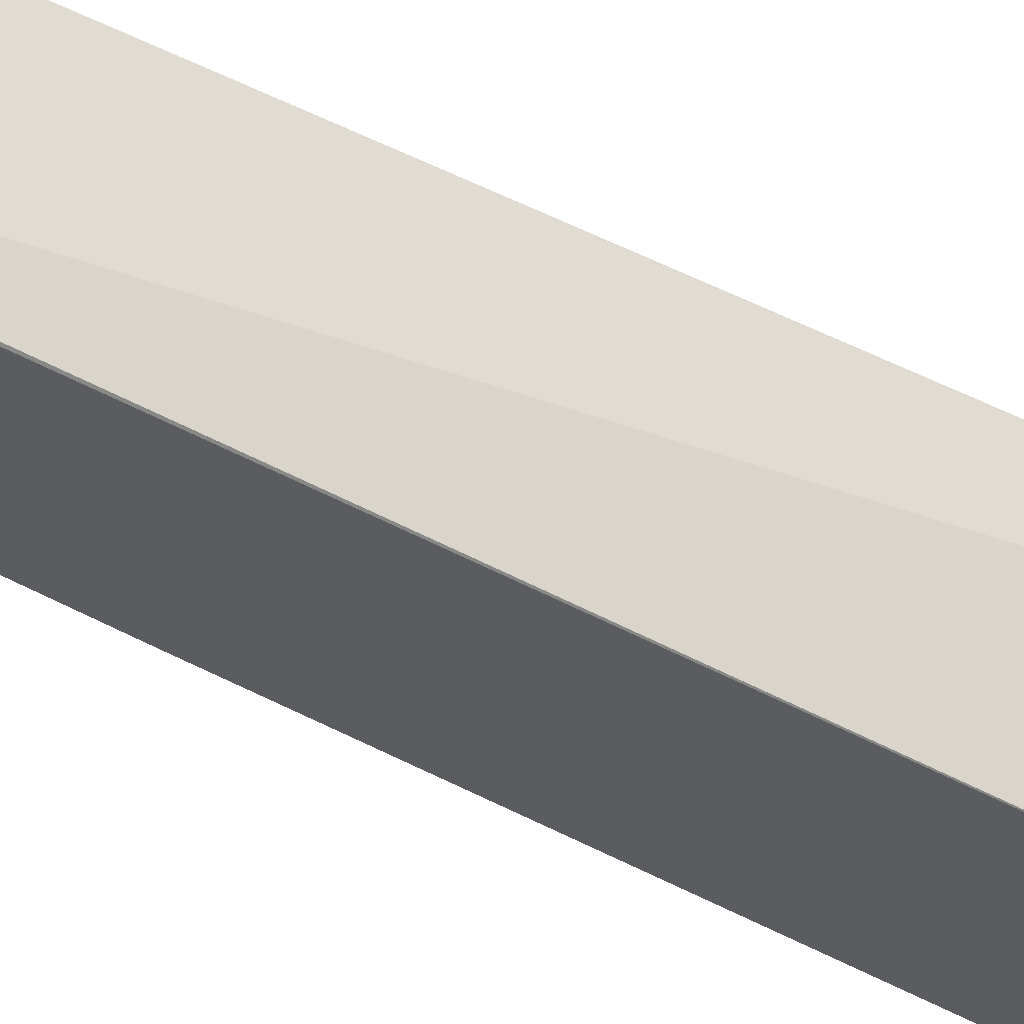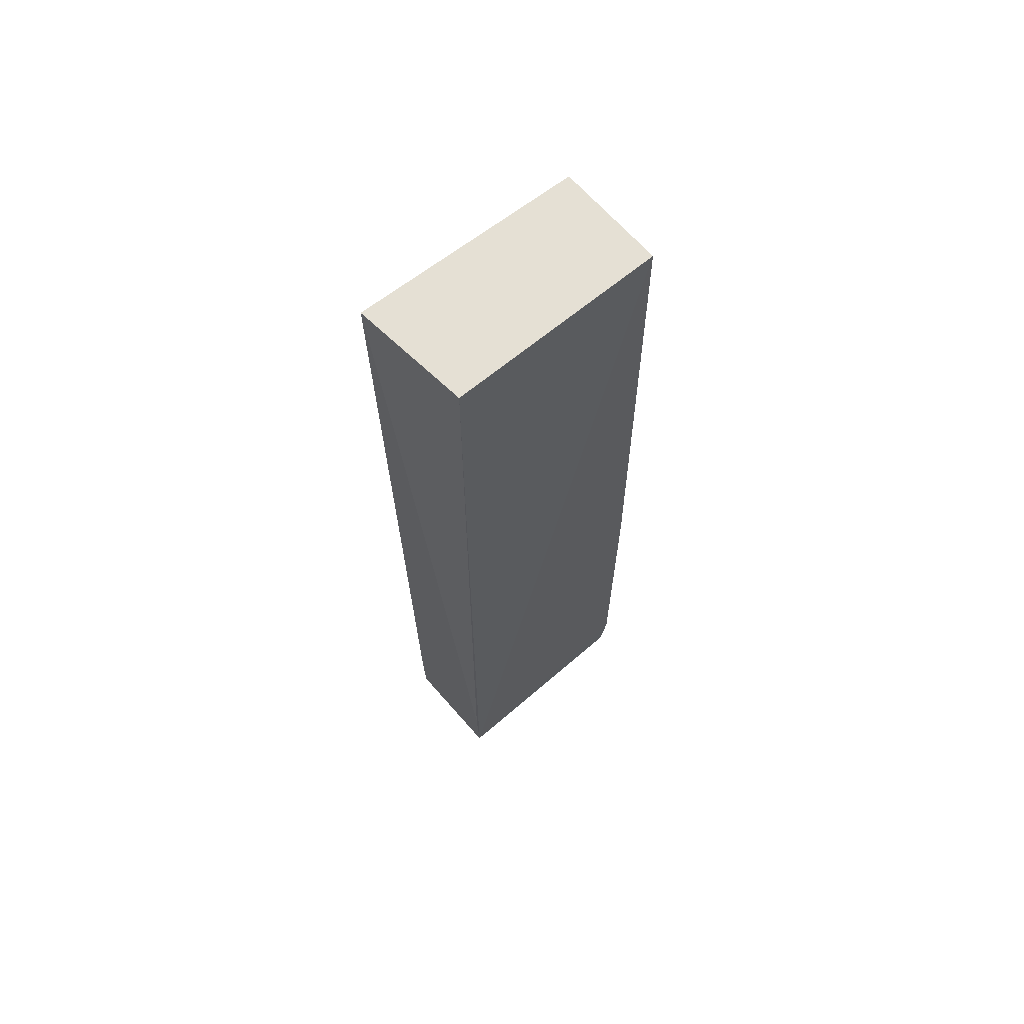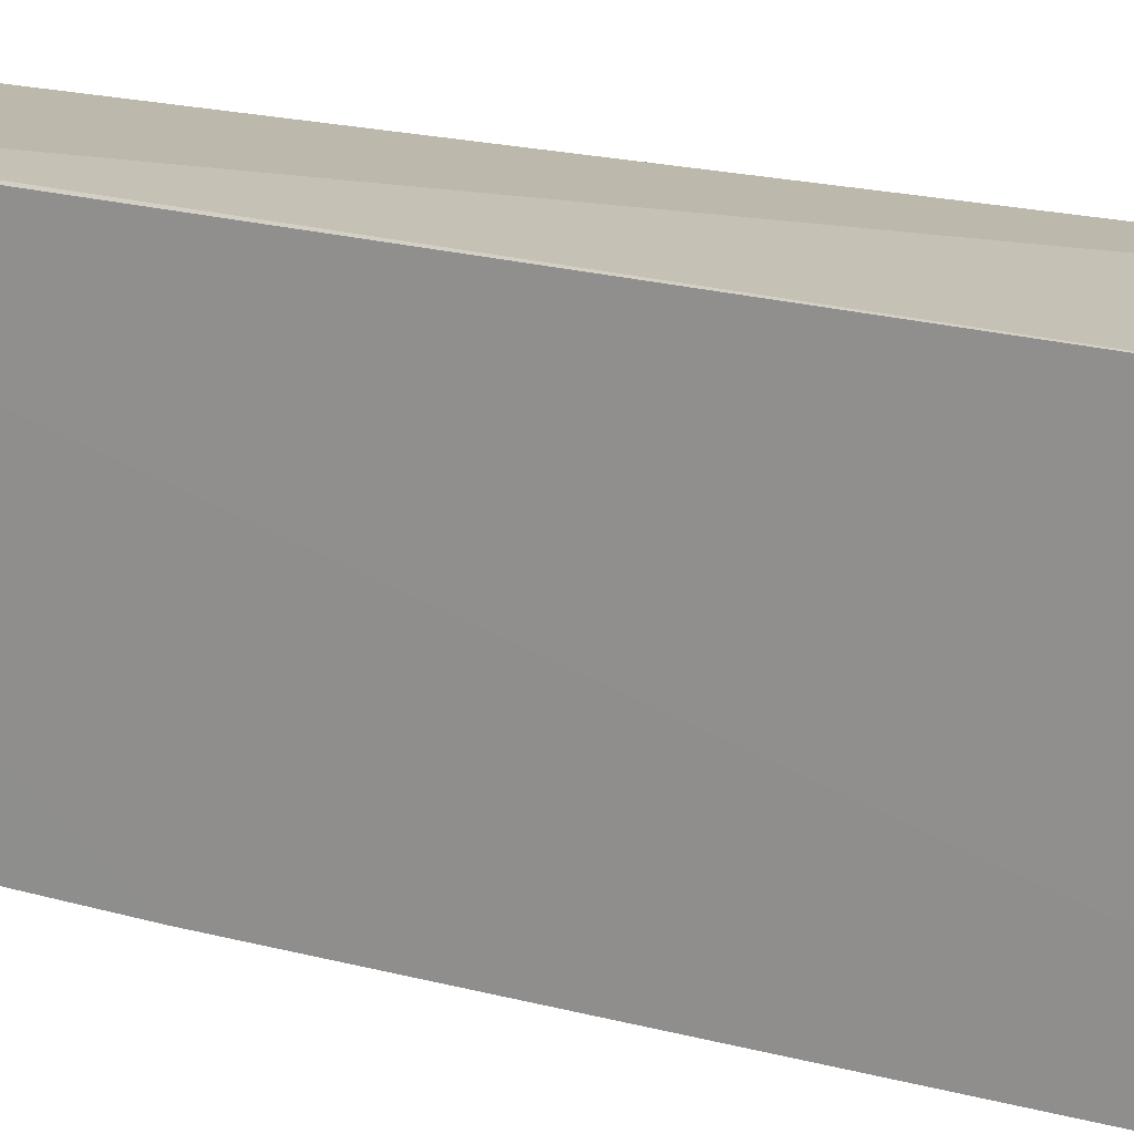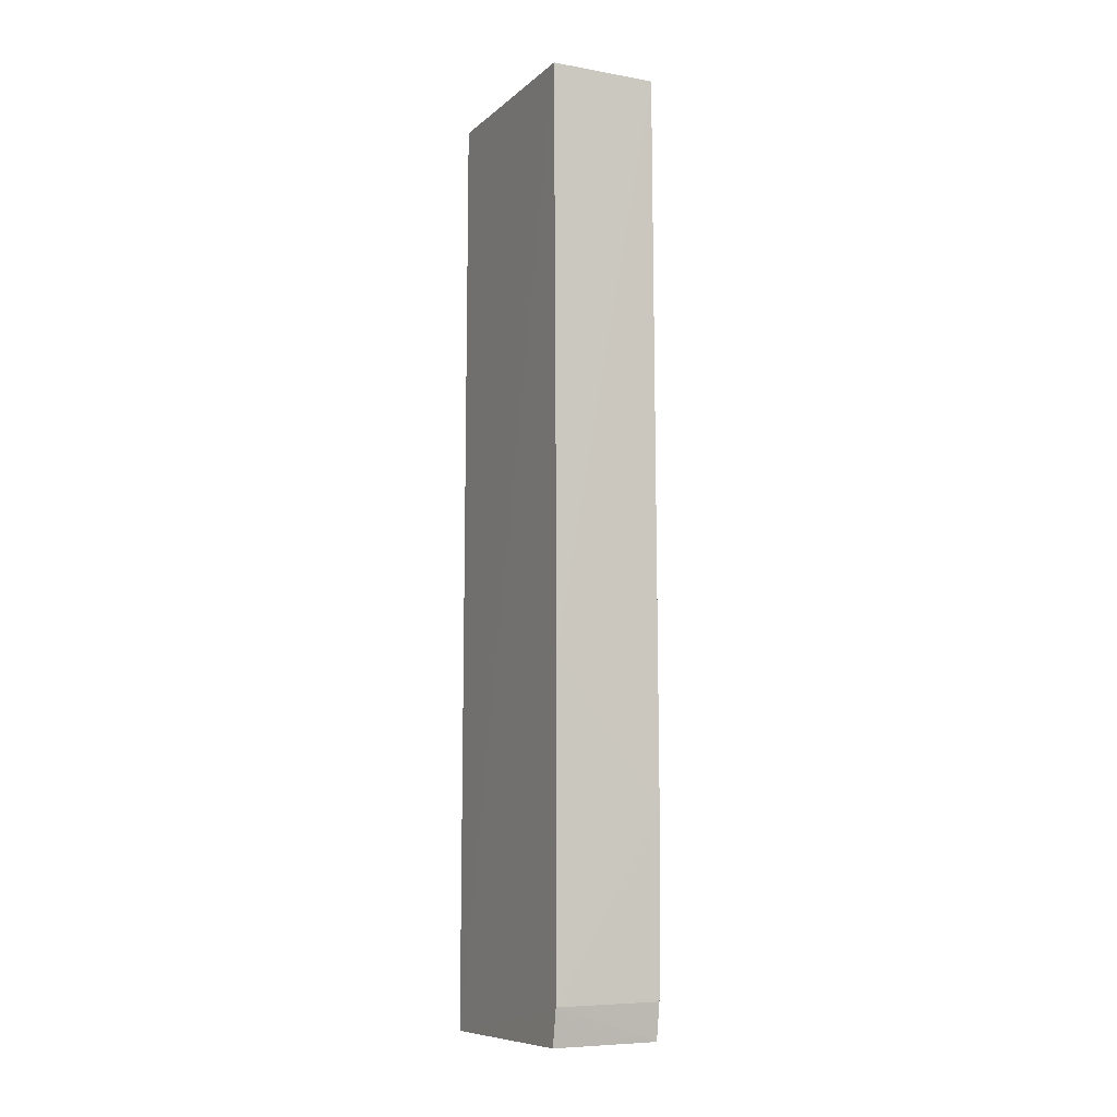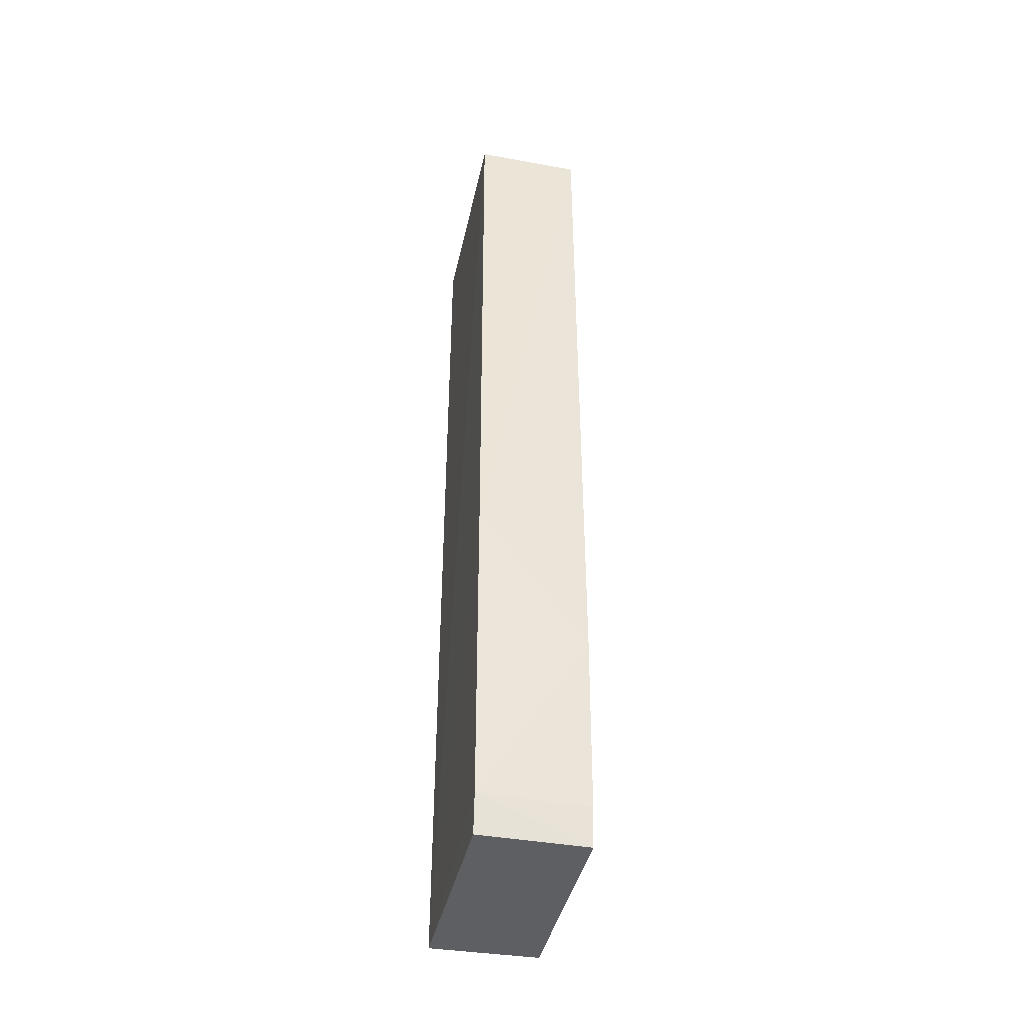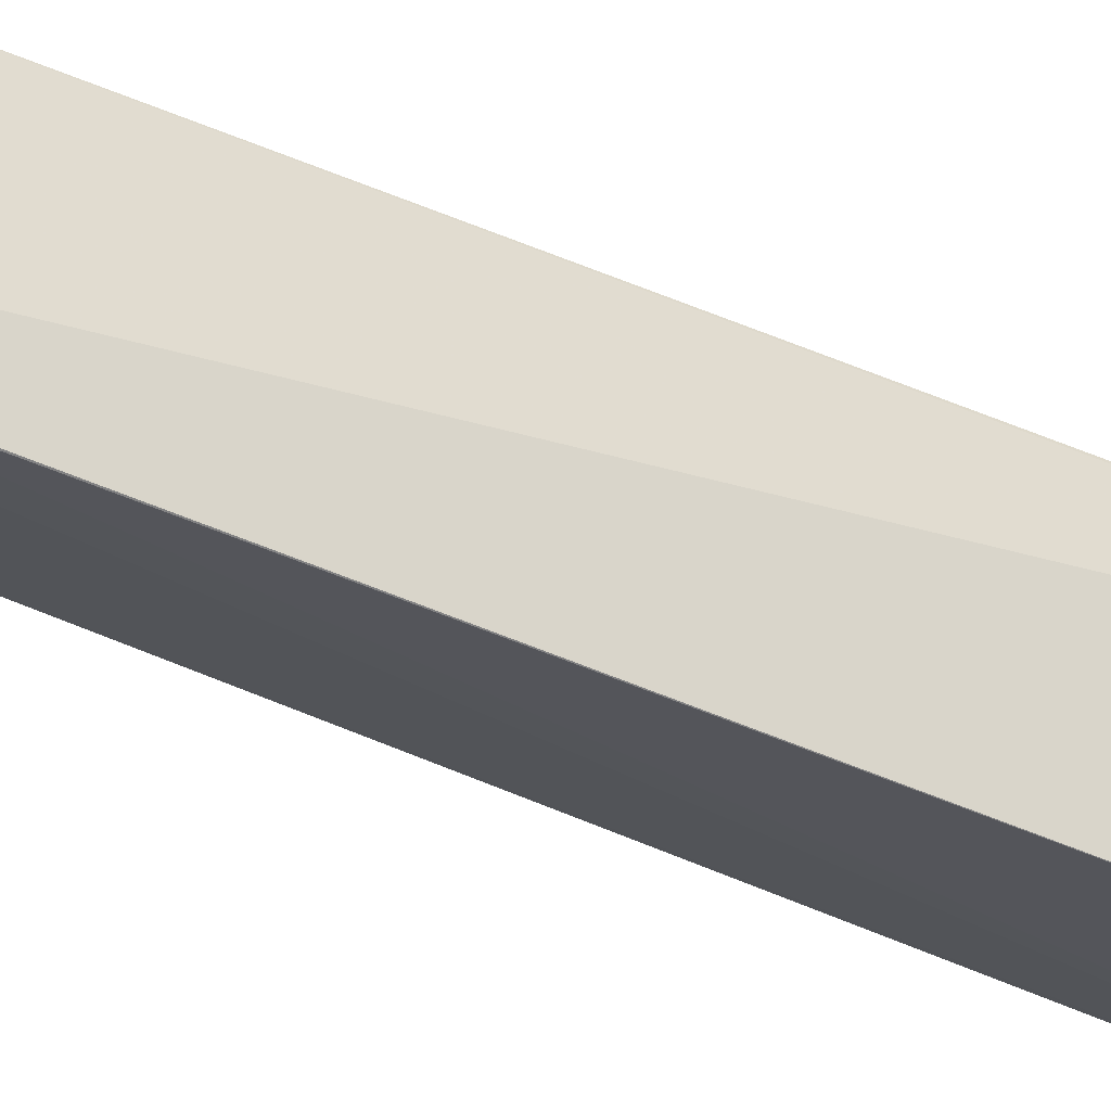
<metadata>
{"format":"obj","ext":"obj","renderer":"f3d","projection":"perspective","resolution":1024,"background":"white","views":[{"elev":68.2,"azim":116.1,"up":"+Z"},{"elev":65.6,"azim":49.8,"up":"+Y"},{"elev":14.6,"azim":125.5,"up":"+Z"},{"elev":-7.7,"azim":154.2,"up":"+Y"},{"elev":-40.1,"azim":167.9,"up":"+Y"},{"elev":75.3,"azim":-68.6,"up":"+Z"}]}
</metadata>
<code>
v -0.03688 0.0008363 0.01569
v -0.03671 -0.06106 0.01578
v -0.03678 -0.03713 0.001153
v -0.04394 0.0008413 0.001712
v -0.04449 0.00086 0.01646
v -0.04393 -0.06067 0.001843
v -0.03683 0.0008384 0.001638
v -0.03683 -0.05623 0.01588
v -0.03682 -0.06069 0.001748
v -0.0439 -0.04663 0.001205
v -0.04389 -0.06093 0.01591
v -0.03677 -0.05824 0.001243
v -0.0444 -0.01337 0.0163
v -0.04396 -0.05607 0.01599
v -0.04389 -0.05822 0.001394
f 6 5 4
f 7 3 4
f 7 5 1
f 7 4 5
f 7 1 2
f 7 2 3
f 8 2 1
f 8 1 5
f 9 2 6
f 10 6 4
f 10 4 3
f 11 6 2
f 11 2 8
f 12 3 2
f 12 2 9
f 12 10 3
f 12 9 6
f 13 5 6
f 14 11 8
f 14 8 5
f 14 5 13
f 14 13 6
f 14 6 11
f 15 12 6
f 15 6 10
f 15 10 12

</code>
